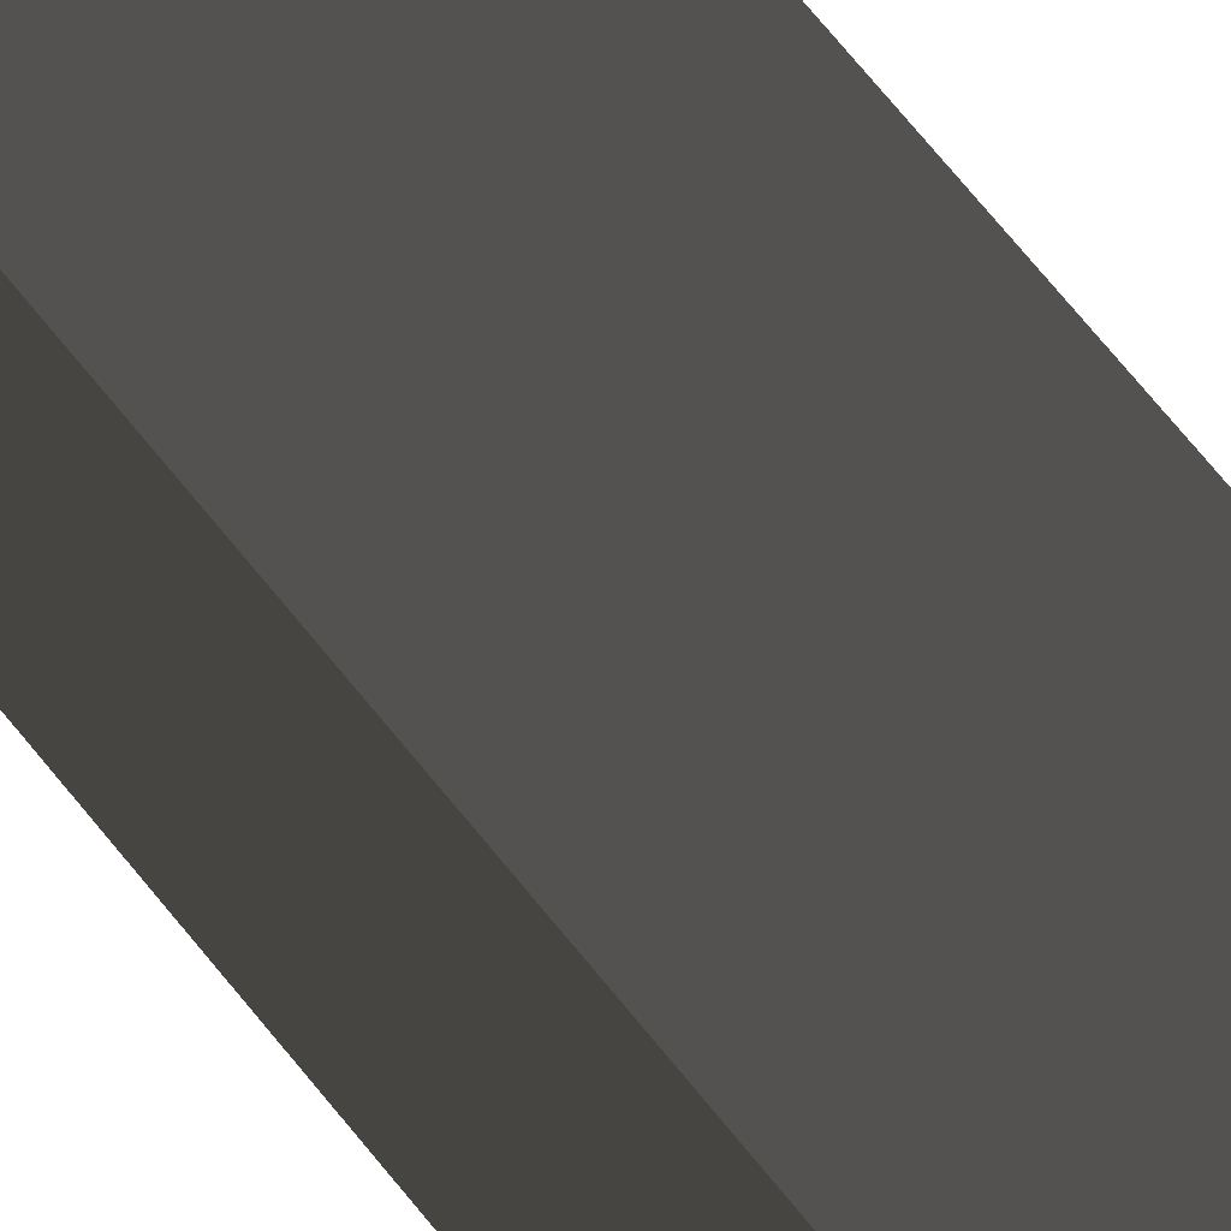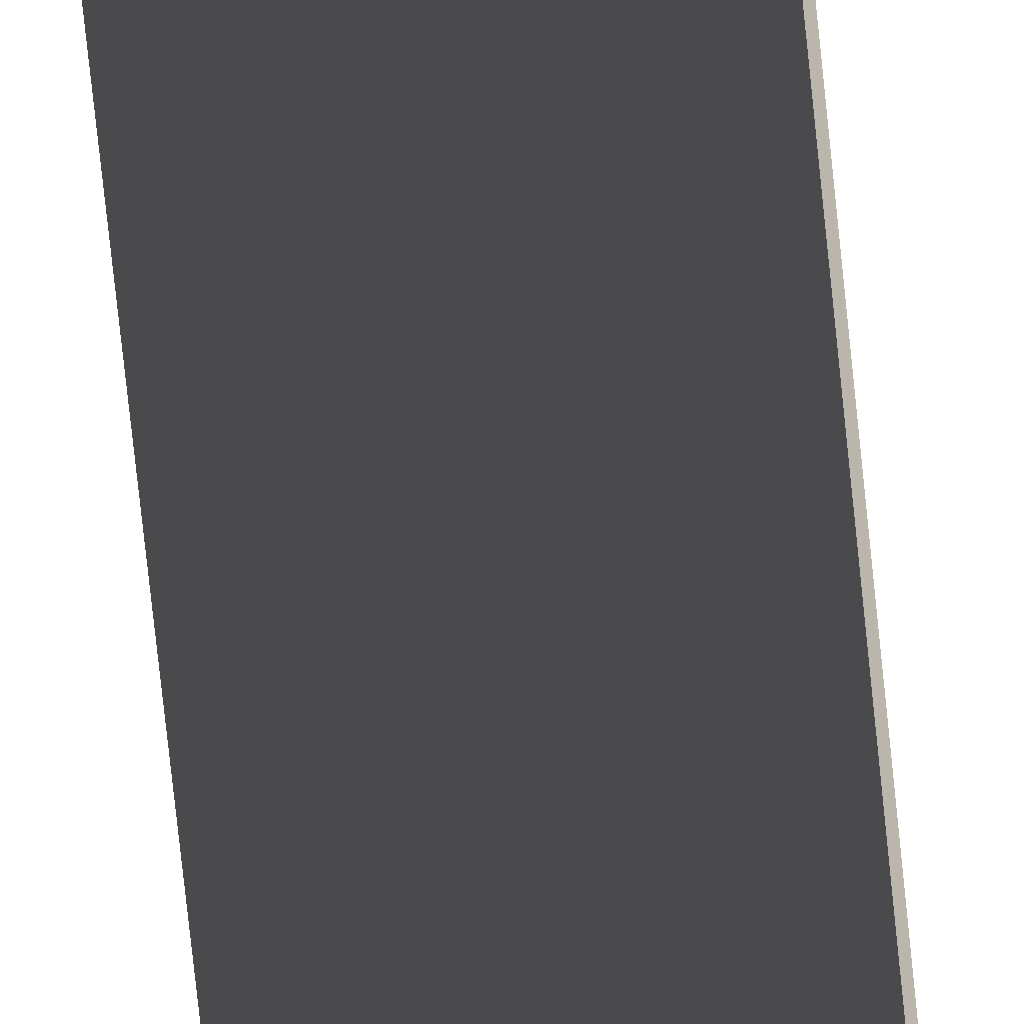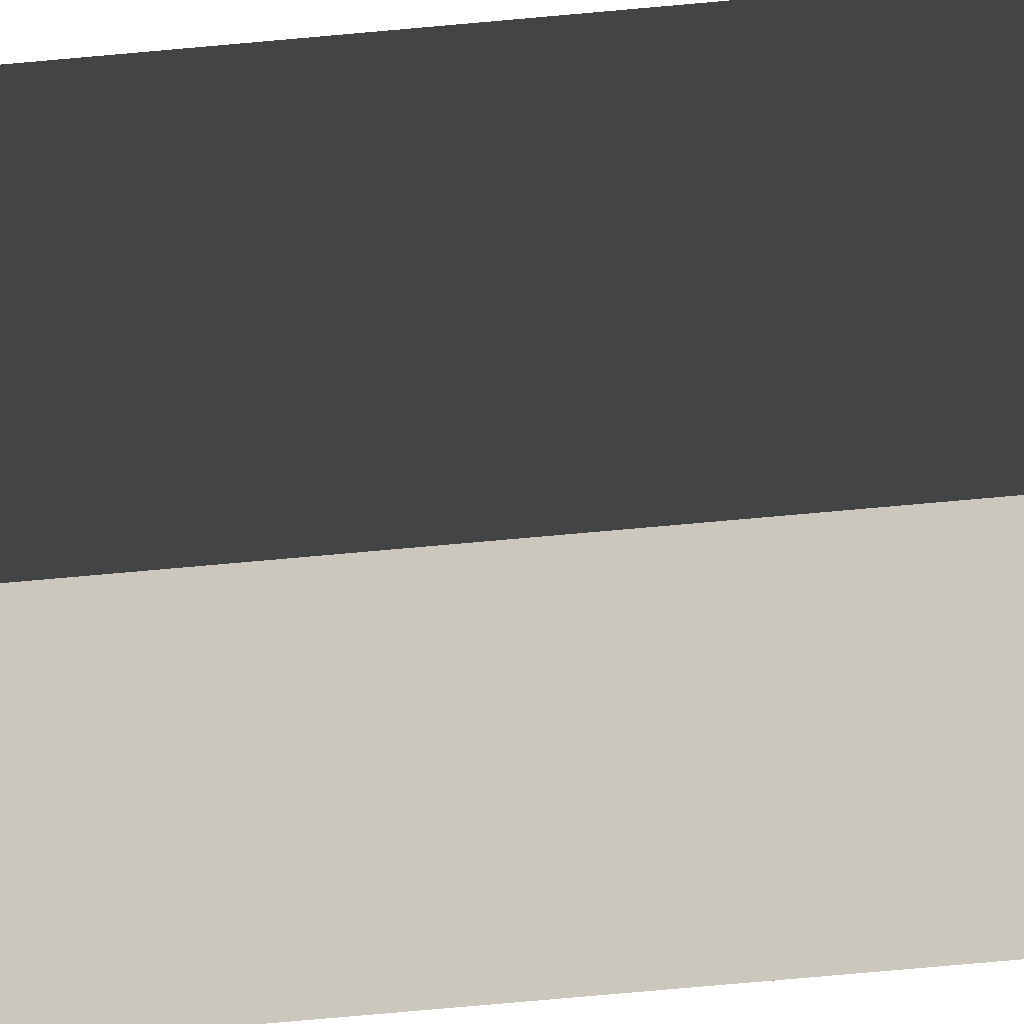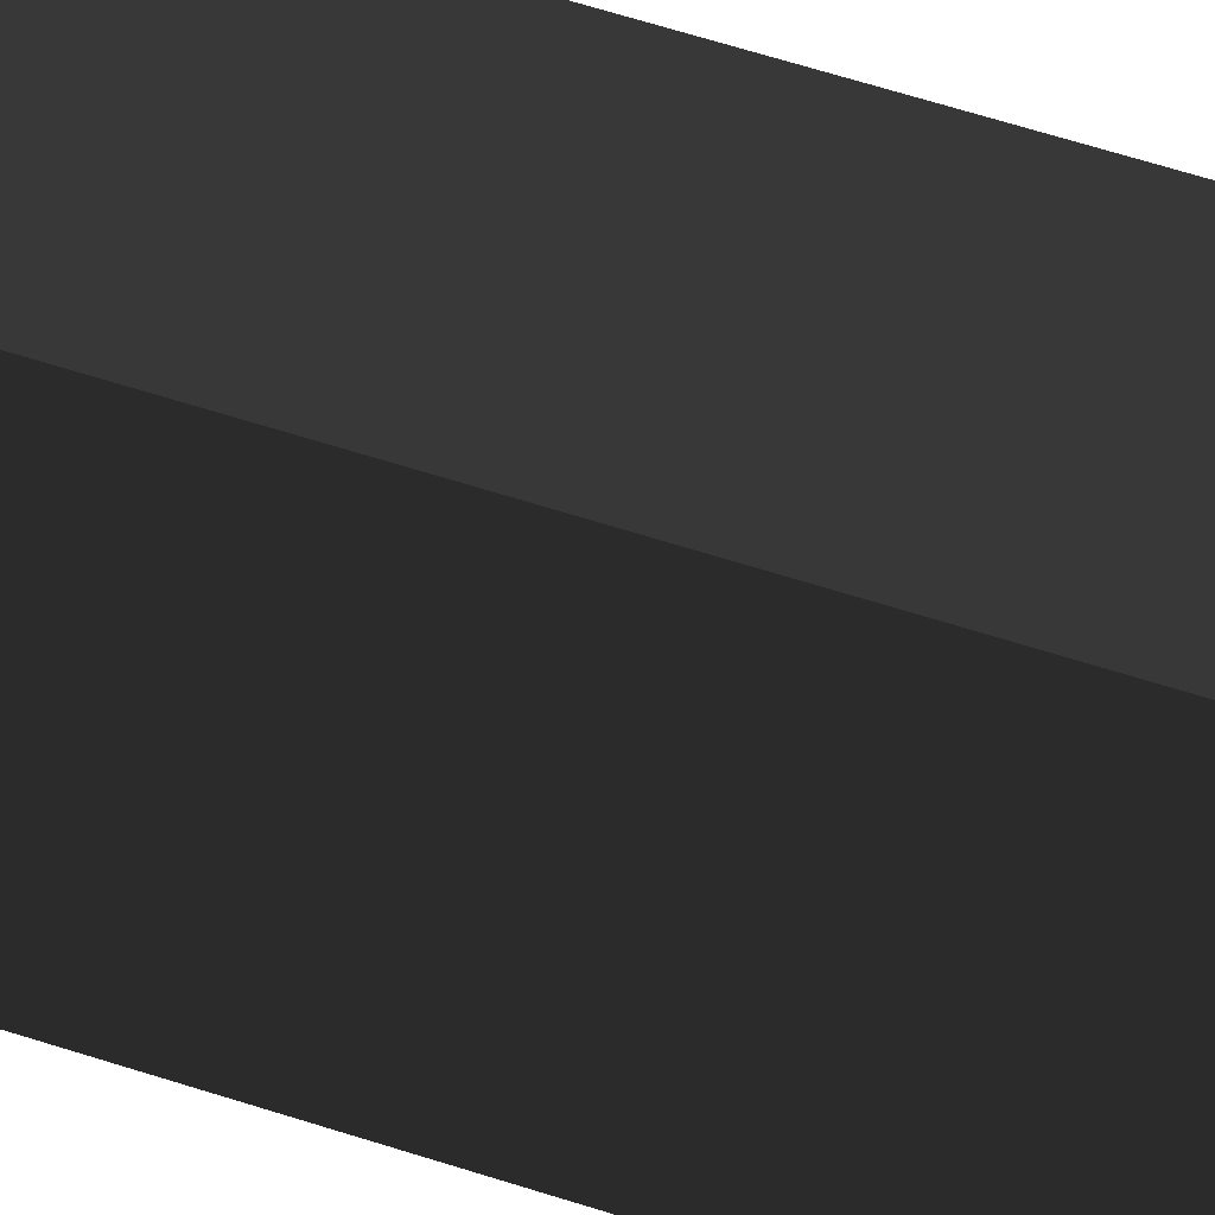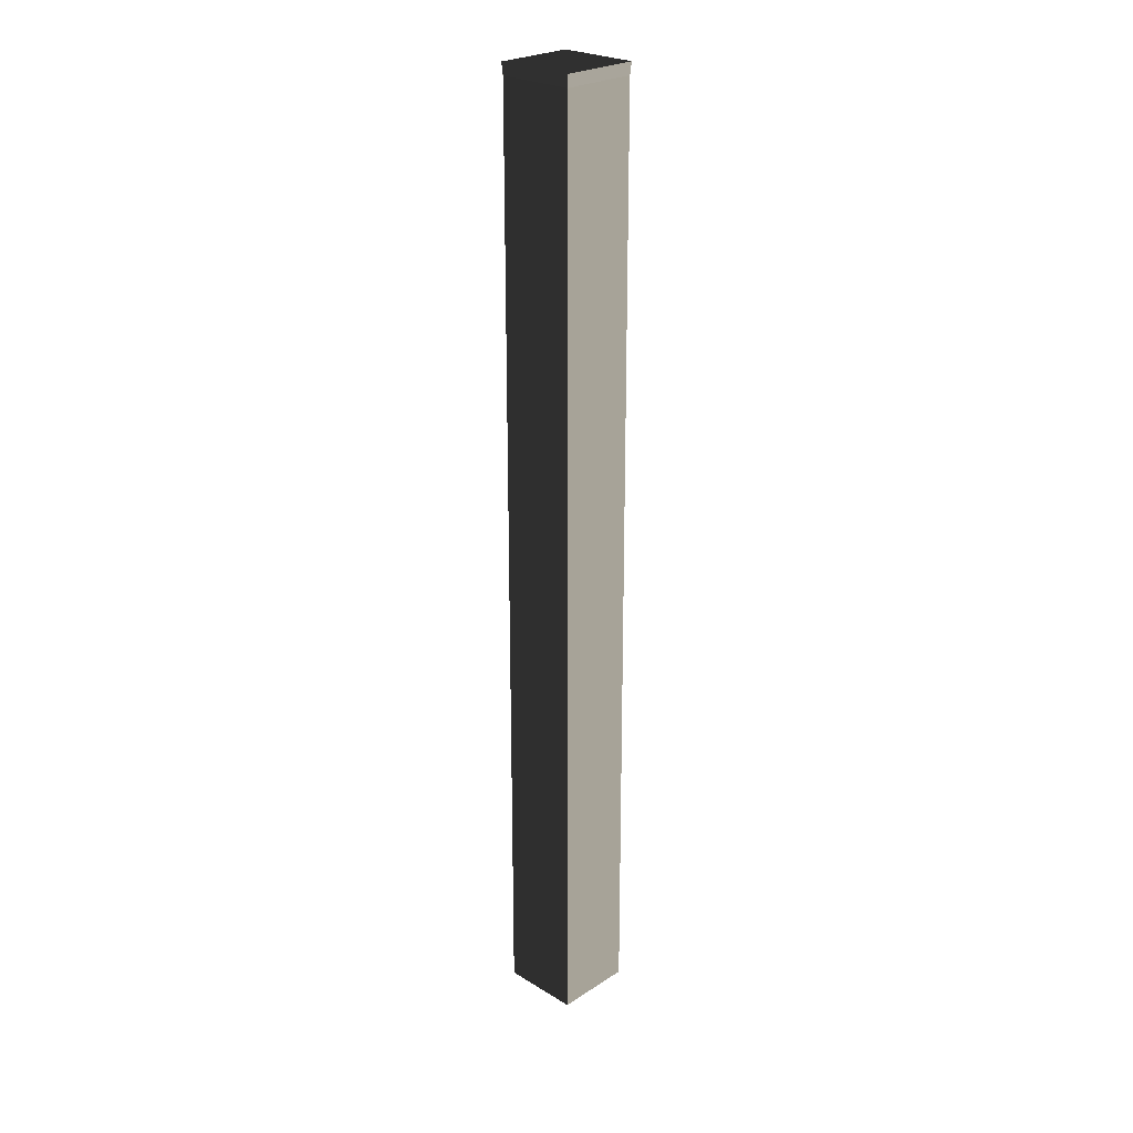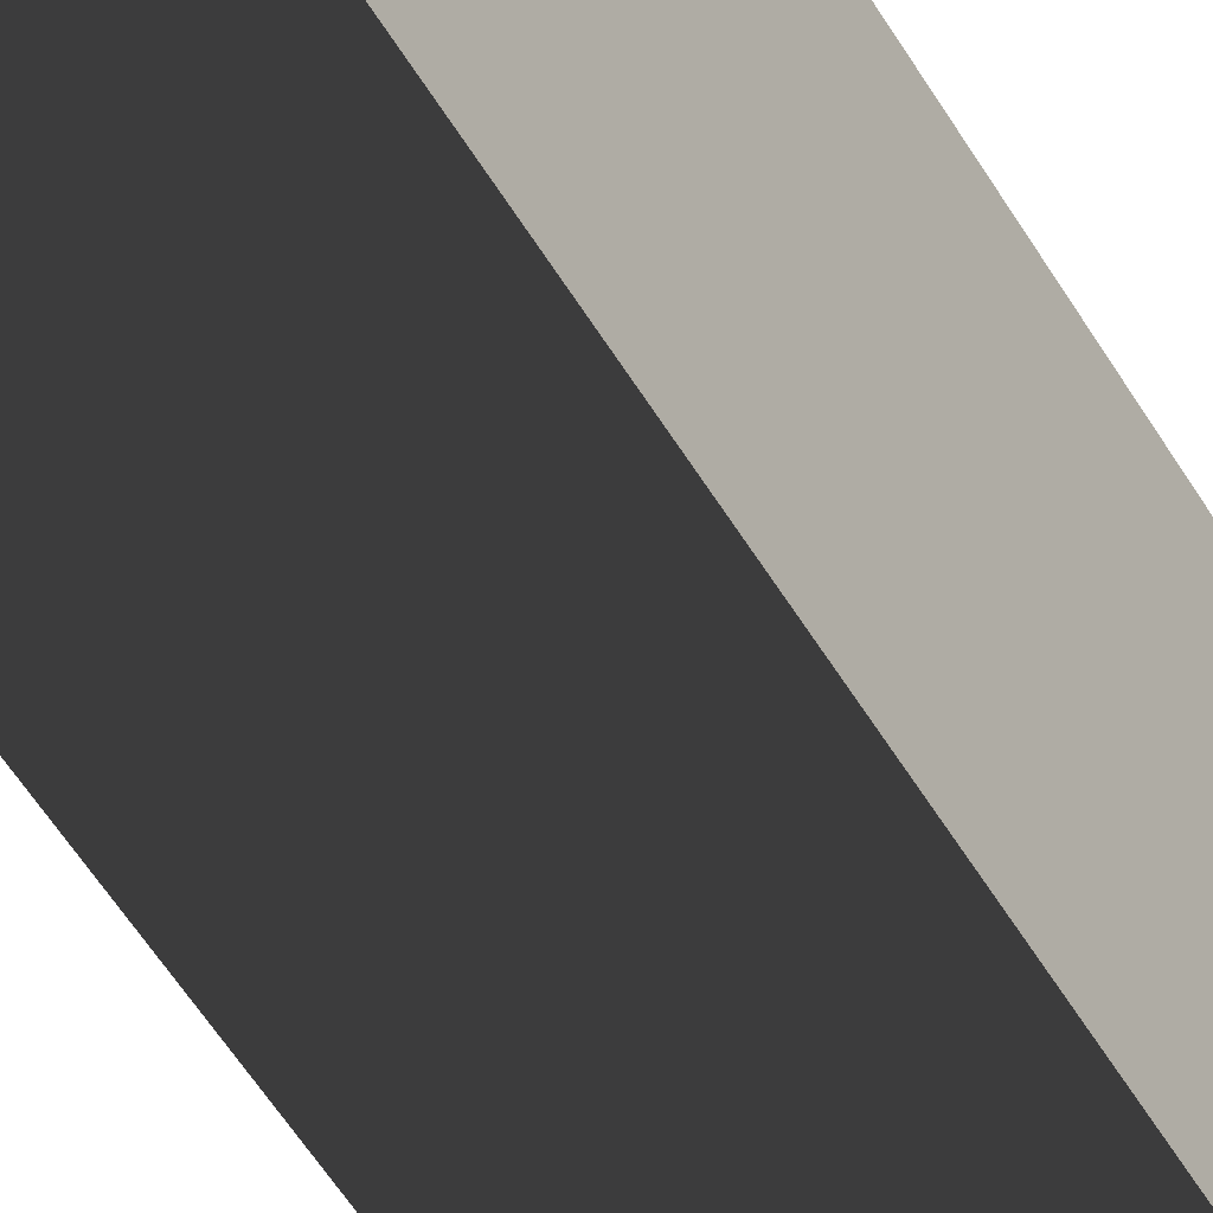
<metadata>
{"format":"obj","ext":"obj","renderer":"f3d","projection":"perspective","resolution":1024,"background":"white","views":[{"elev":56.3,"azim":-35.5,"up":"+Y"},{"elev":-67.7,"azim":5.7,"up":"+Y"},{"elev":-41.7,"azim":-82.6,"up":"+Y"},{"elev":34.2,"azim":-62.7,"up":"+Y"},{"elev":25.2,"azim":44.2,"up":"+Z"},{"elev":-29.0,"azim":19.2,"up":"+Y"}]}
</metadata>
<code>
v -63.18 -63.18 763.8
v -63.18 63.18 763.8
v -64.67 64.67 783.2
v -64.67 -64.67 783.2
v -63.18 63.18 763.8
v 63.18 63.18 763.8
v 64.67 64.67 783.2
v -64.67 64.67 783.2
v 63.18 63.18 763.8
v 63.18 -63.18 763.8
v 64.67 -64.67 783.2
v 64.67 64.67 783.2
v 63.18 -63.18 763.8
v -63.18 -63.18 763.8
v -64.67 -64.67 783.2
v 64.67 -64.67 783.2
v -64.67 64.67 -783.2
v -64.67 -64.67 -783.2
v 64.67 -64.67 -783.2
v 64.67 64.67 -783.2
v 64.67 64.67 783.2
v 64.67 -64.67 783.2
v -64.67 -64.67 783.2
v -64.67 64.67 783.2
v 64.67 -64.67 -783.2
v -64.67 -64.67 -783.2
v -63.18 -63.18 763.8
v 63.18 -63.18 763.8
v 64.67 64.67 -783.2
v 64.67 -64.67 -783.2
v 63.18 -63.18 763.8
v 63.18 63.18 763.8
v -64.67 64.67 -783.2
v 64.67 64.67 -783.2
v 63.18 63.18 763.8
v -63.18 63.18 763.8
v -64.67 -64.67 -783.2
v -64.67 64.67 -783.2
v -63.18 63.18 763.8
v -63.18 -63.18 763.8
g asian_base_block_high_(10)_564_44
f 1 3 2
f 1 4 3
f 5 7 6
f 5 8 7
f 9 11 10
f 9 12 11
f 13 15 14
f 13 16 15
f 17 19 18
f 17 20 19
f 21 23 22
f 21 24 23
f 25 27 26
f 25 28 27
f 29 31 30
f 29 32 31
f 33 35 34
f 33 36 35
f 37 39 38
f 37 40 39

</code>
